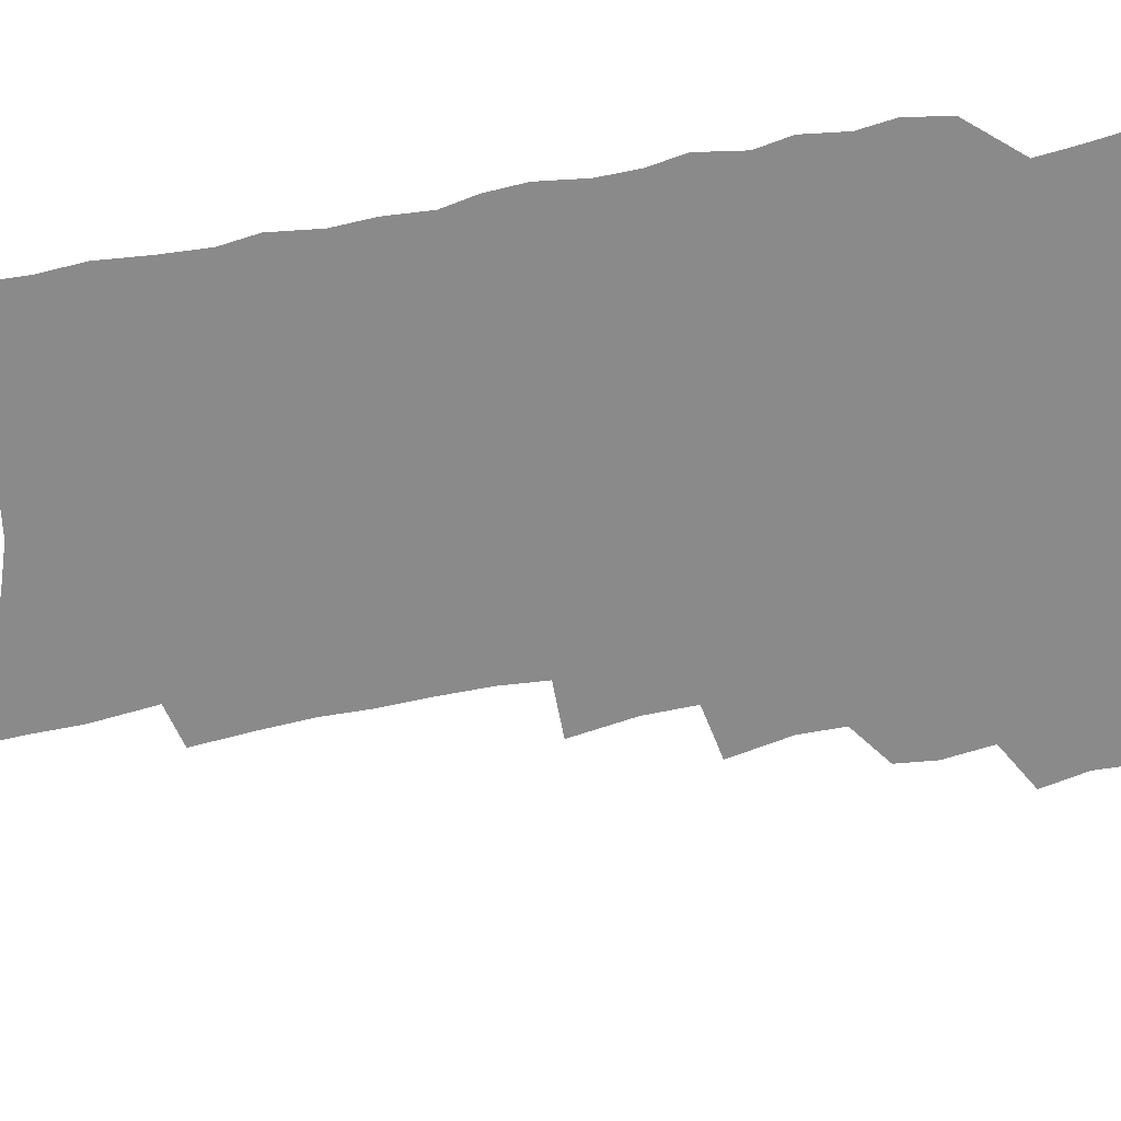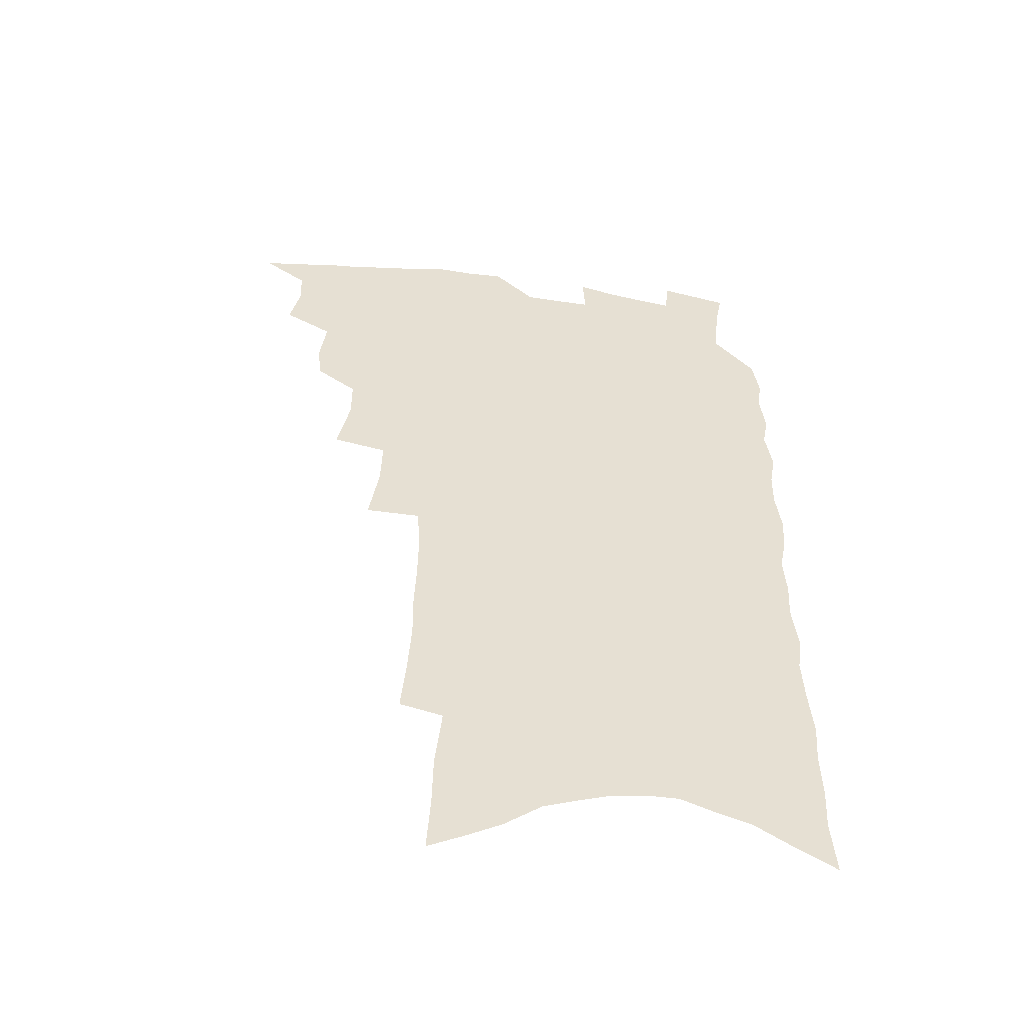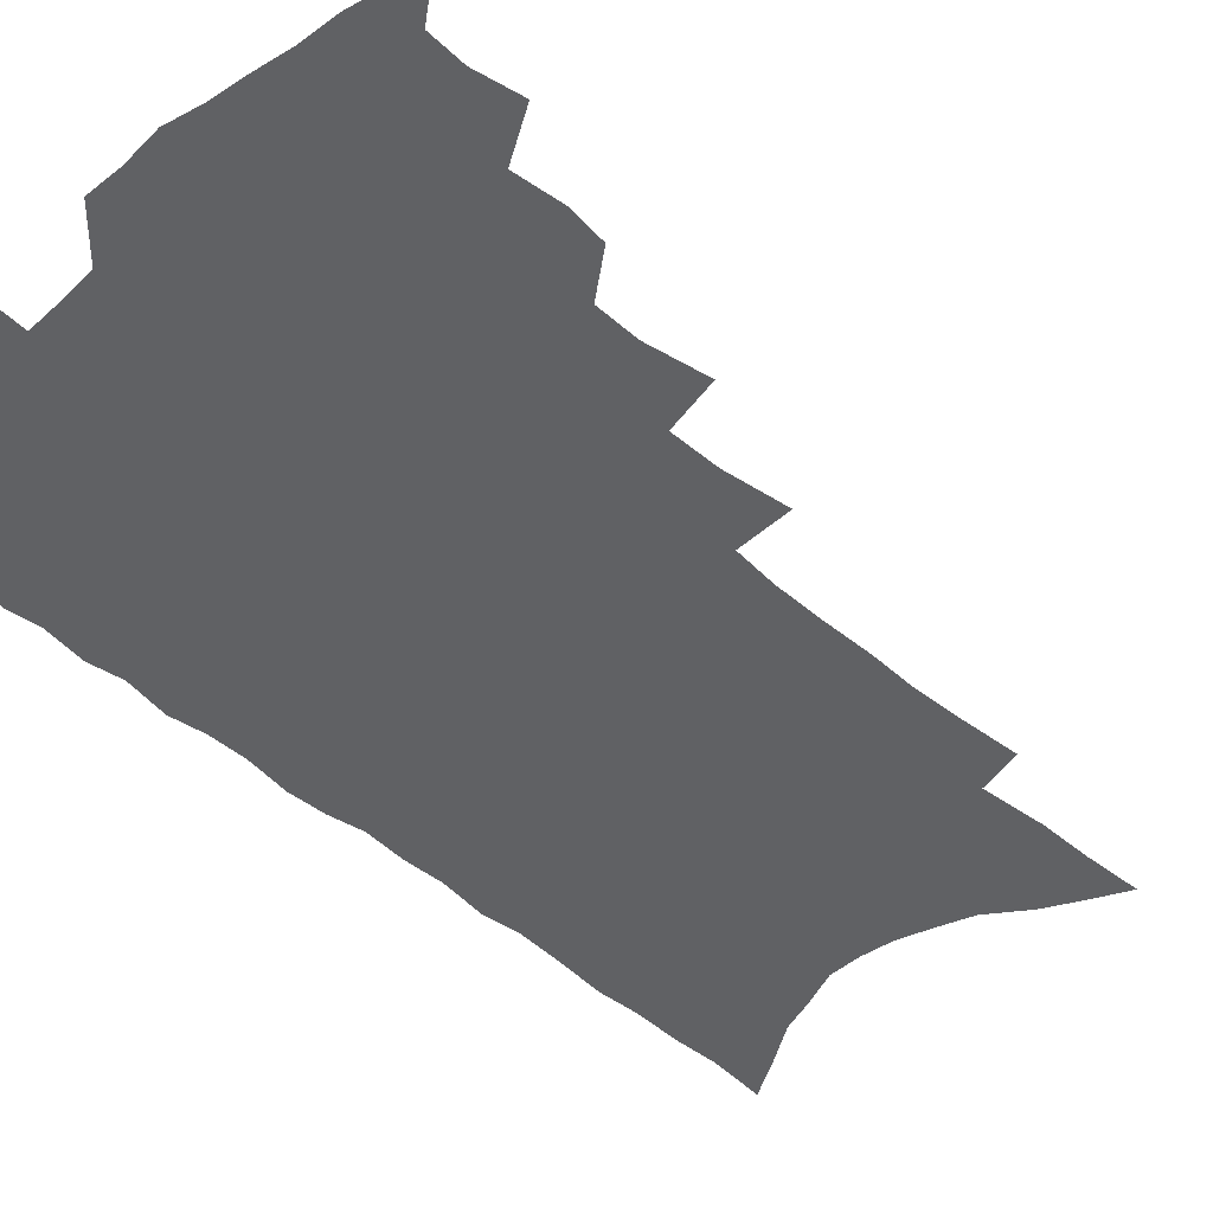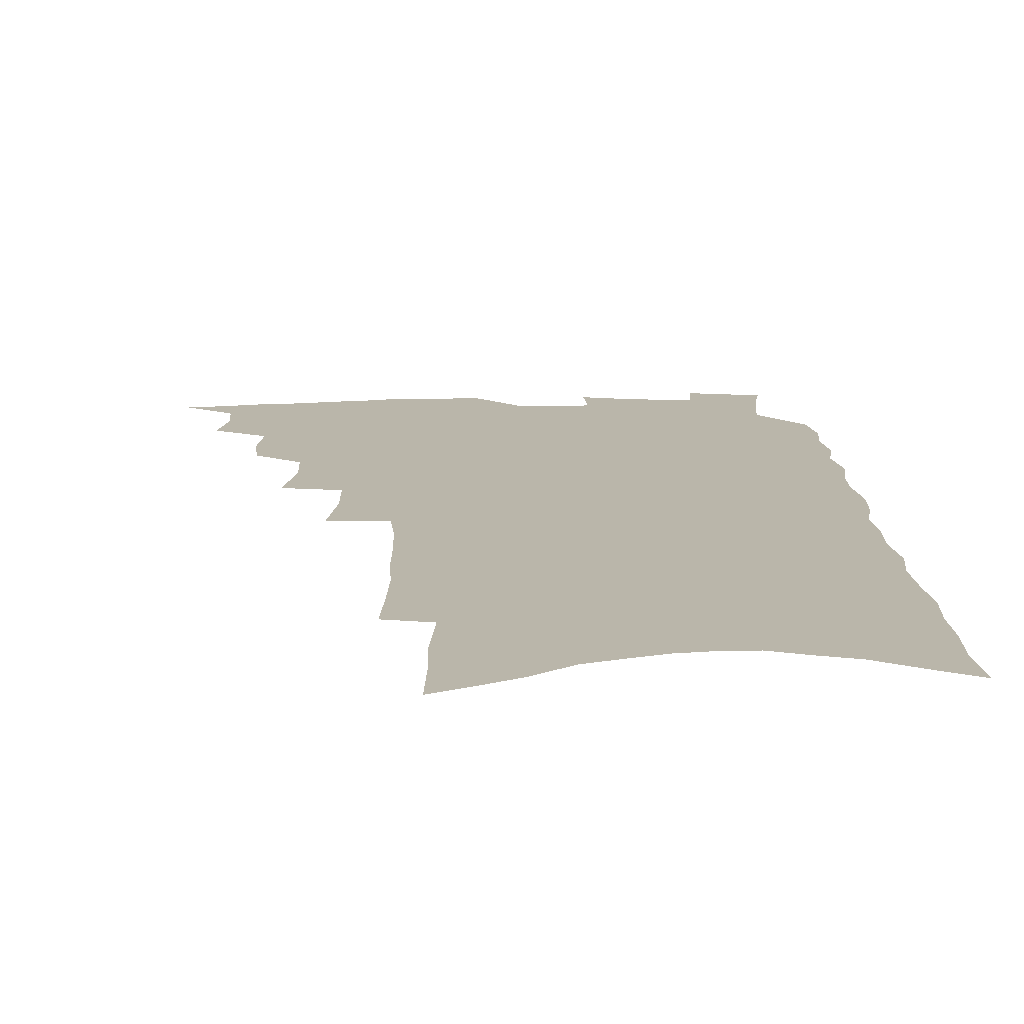
<metadata>
{"format":"obj","ext":"obj","renderer":"f3d","projection":"perspective","resolution":1024,"background":"white","views":[{"elev":-63.5,"azim":100.5,"up":"+Z"},{"elev":-52.3,"azim":-8.3,"up":"+Y"},{"elev":-46.8,"azim":-135.0,"up":"+Z"},{"elev":13.8,"azim":-2.2,"up":"+Z"}]}
</metadata>
<code>
v 472.7 512.2 0
v 486.6 467.8 0
v 490.3 485.3 0
v 489.9 499.6 0
v 487.1 514.2 0
v 504.2 423.9 0
v 502.8 438.8 0
v 505.2 457.2 0
v 506.5 473.2 0
v 506.3 487.6 0
v 504.5 501.4 0
v 500.9 517.3 0
v 515.4 372 0
v 520.1 395.5 0
v 520.2 412.2 0
v 522.4 430.8 0
v 520.4 444.6 0
v 519.1 458.4 0
v 522 475.9 0
v 520.9 489.5 0
v 518.6 503.3 0
v 515.5 518.6 0
v 531.8 324.1 0
v 535.7 348.8 0
v 536.3 367.9 0
v 536.3 385.6 0
v 537.5 403.8 0
v 536.1 417.8 0
v 537 434.3 0
v 537 449.1 0
v 536.8 463.7 0
v 535.8 477.5 0
v 534.5 491.2 0
v 532.4 505.4 0
v 529.4 521.2 0
v 550.3 206.8 0
v 552.3 229 0
v 553.7 249.7 0
v 553.4 267.3 0
v 554.2 287.6 0
v 554.4 306.8 0
v 553.2 324 0
v 551.9 340.8 0
v 551.3 357.7 0
v 552 376.1 0
v 550.9 390.9 0
v 551 406.9 0
v 551.2 422.3 0
v 551.9 437.8 0
v 551.7 451.8 0
v 552.2 466.2 0
v 550.6 479.3 0
v 548.5 493 0
v 546.5 507 0
v 543.3 523.3 0
v 562.7 135.2 0
v 564 157.7 0
v 564.4 177.9 0
v 567.1 202.9 0
v 569.4 226.4 0
v 568.5 243 0
v 569.2 262.6 0
v 568.1 278.7 0
v 569.6 300.5 0
v 567.7 315.1 0
v 567.2 332.4 0
v 565.4 347 0
v 566.1 364.9 0
v 565.6 380.6 0
v 565.9 396.8 0
v 565.5 411.3 0
v 566.8 427.3 0
v 565.7 440.2 0
v 566.6 455.2 0
v 565.5 467.8 0
v 564.3 480.7 0
v 562.8 494.1 0
v 560.1 509.6 0
v 557 526.7 0
v 576.5 142.2 0
v 579.1 169.2 0
v 581.1 193.9 0
v 583.2 217.5 0
v 583.5 236.7 0
v 583.6 255.1 0
v 582.4 270.7 0
v 582.5 289.5 0
v 582.4 307.6 0
v 581.3 322.9 0
v 581.2 340.2 0
v 580.5 355.6 0
v 578.8 368.3 0
v 578.8 384.2 0
v 579.3 400.2 0
v 580.2 416.5 0
v 579.6 429.3 0
v 579.2 442.4 0
v 579.4 456.3 0
v 578.4 468.9 0
v 578 481.8 0
v 576.6 495 0
v 574.1 510.9 0
v 572.5 525.8 0
v 590.3 149.7 0
v 594.5 182.9 0
v 596.3 207.3 0
v 596 224.6 0
v 595.9 242.6 0
v 595.6 260 0
v 595.1 277 0
v 594.6 293.9 0
v 594.2 310.9 0
v 594.4 329.8 0
v 593.3 343.5 0
v 592.3 357.4 0
v 592.3 373.6 0
v 591.7 387.9 0
v 592.1 401.5 0
v 592.3 416.9 0
v 591.9 429.9 0
v 591.9 443.5 0
v 592.2 457.2 0
v 591.7 469.8 0
v 591.1 482.6 0
v 589.9 496.4 0
v 588.2 511.4 0
v 586.5 526.6 0
v 605 160.7 0
v 607.8 191.2 0
v 608.4 212.4 0
v 608.5 231 0
v 607.9 246.7 0
v 607.1 261.9 0
v 606.8 280 0
v 606.6 298.2 0
v 606 313.9 0
v 606 332.2 0
v 605.2 345.9 0
v 604.9 361.4 0
v 604.3 375 0
v 603.5 385.7 0
v 604 402.4 0
v 604.7 418.6 0
v 604.5 431.3 0
v 605 445.7 0
v 604.7 457.8 0
v 604.5 470.4 0
v 604.2 483.1 0
v 604.2 496 0
v 602.8 510.7 0
v 618.1 165.5 0
v 619.9 194.2 0
v 620.2 215.6 0
v 620 232.5 0
v 619.7 250.1 0
v 619.1 266 0
v 618.7 284.2 0
v 618.1 298.2 0
v 617.7 317 0
v 617.4 332.7 0
v 617 347.5 0
v 616.8 362.4 0
v 616.8 377.8 0
v 616.8 391.1 0
v 616.5 404.8 0
v 616.7 419.6 0
v 616.6 431.9 0
v 617 445.7 0
v 617.3 458.4 0
v 617.7 470.7 0
v 617.7 483 0
v 617.3 496.3 0
v 616.9 510.2 0
v 631.1 169.9 0
v 631.7 194.7 0
v 631.7 214.4 0
v 631.5 234 0
v 631.2 251.1 0
v 630.7 267.6 0
v 630.2 284.7 0
v 629.6 300.4 0
v 629.5 314.5 0
v 628.8 333.8 0
v 628.8 345.9 0
v 628.5 362.7 0
v 628.5 377 0
v 628.5 391.7 0
v 628.5 404.9 0
v 628.5 419.2 0
v 628.8 432.6 0
v 629.1 445.5 0
v 629.4 458.1 0
v 629.8 470.6 0
v 630.3 482.7 0
v 630.7 495.5 0
v 630.5 510 0
v 629.7 526.7 0
v 643.8 171.7 0
v 643.7 196.7 0
v 643.4 216.4 0
v 643.2 232.4 0
v 643 249.5 0
v 642.3 267.3 0
v 641.8 284.4 0
v 641 303 0
v 640.9 315.9 0
v 640.3 333.5 0
v 640.3 347.5 0
v 640.2 361.7 0
v 640.3 376.4 0
v 640.3 390.6 0
v 640.4 404.4 0
v 640.5 418.1 0
v 640.8 431.9 0
v 641.2 444.8 0
v 641.7 457.2 0
v 642.3 469.7 0
v 642.9 482.2 0
v 643.6 494.9 0
v 644.3 508.1 0
v 644.7 522.8 0
v 656.6 171.8 0
v 655.8 194.8 0
v 655.4 213.5 0
v 654.8 231.9 0
v 655.5 245.8 0
v 653.9 266.5 0
v 654.4 280.1 0
v 652.9 299.9 0
v 652.4 316.1 0
v 652.2 331.3 0
v 651.8 347 0
v 651.8 361 0
v 652.8 373.7 0
v 652.8 388 0
v 652.7 402.3 0
v 653 415.5 0
v 652.7 431.2 0
v 653 444.3 0
v 653.9 456.8 0
v 654.6 469.3 0
v 655.5 481.4 0
v 656.4 493.9 0
v 657.4 506.8 0
v 658.5 520.5 0
v 669.9 166.6 0
v 668.3 191.1 0
v 668.2 208.7 0
v 668.2 225.6 0
v 667.4 244.2 0
v 666.6 262 0
v 666.2 278.5 0
v 664.7 297.8 0
v 664.5 312.8 0
v 665.6 325.8 0
v 664.7 342.7 0
v 665.5 355.8 0
v 664.8 372.1 0
v 664.7 386.8 0
v 665 400.6 0
v 664.7 415.3 0
v 666.1 427.7 0
v 666.9 440.6 0
v 666.6 454.8 0
v 667.1 467.8 0
v 668.2 480.1 0
v 669.1 492.8 0
v 670.4 505.7 0
v 671.9 518.6 0
v 673.4 533.3 0
v 683.3 162.3 0
v 681.3 186.1 0
v 681.5 203.2 0
v 680.7 222 0
v 680.9 238.3 0
v 679.3 258 0
v 678.3 275.7 0
v 677.9 292.1 0
v 678.7 306.2 0
v 677.3 324.2 0
v 677.8 338.2 0
v 677.3 354 0
v 677.7 368.1 0
v 677.7 382.7 0
v 678.8 396.1 0
v 678.8 410.5 0
v 680.1 423.5 0
v 679.3 438.9 0
v 680.6 451.4 0
v 680.4 465.4 0
v 680.5 479.2 0
v 681.6 491.5 0
v 683.2 503.9 0
v 685 516.9 0
v 686.6 530.6 0
v 698.6 152.8 0
v 696 177.3 0
v 695.3 196.4 0
v 695.9 213 0
v 694.5 232.3 0
v 694.1 249.7 0
v 693.1 267.5 0
v 692.8 284 0
v 691.9 301 0
v 690.9 317.8 0
v 692.5 331.3 0
v 692.9 346.1 0
v 691.2 362.9 0
v 694.2 375.1 0
v 693.4 390.5 0
v 692.1 406.5 0
v 694 419.4 0
v 693.3 434.5 0
v 694.2 448 0
v 694.3 462.1 0
v 693.6 476.5 0
v 695 489.2 0
v 696.3 502.2 0
v 698 515.1 0
v 700.3 527.8 0
v 714 143.9 0
v 712.2 166 0
v 713.1 183 0
v 712.6 201.5 0
v 713.7 217.4 0
v 712.1 236.6 0
v 711.2 254.5 0
v 713.1 268.8 0
v 710.9 287.6 0
v 711.7 303 0
v 710.7 319.8 0
v 713.2 333 0
v 714.1 347.9 0
v 711.9 365.5 0
v 712.2 380.4 0
v 714.5 394 0
v 711.9 411.2 0
v 714.2 424.4 0
v 712.2 440.7 0
v 713.9 453.9 0
v 711.4 470.1 0
f 4 5 1
f 8 9 2
f 2 9 3
f 9 10 3
f 3 10 4
f 10 11 4
f 4 11 5
f 11 12 5
f 15 16 6
f 6 16 7
f 16 17 7
f 7 17 8
f 17 18 8
f 8 18 9
f 18 19 9
f 9 19 10
f 19 20 10
f 10 20 11
f 20 21 11
f 11 21 12
f 21 22 12
f 25 26 13
f 13 26 14
f 26 27 14
f 14 27 15
f 27 28 15
f 15 28 16
f 28 29 16
f 16 29 17
f 29 30 17
f 17 30 18
f 30 31 18
f 18 31 19
f 31 32 19
f 19 32 20
f 32 33 20
f 20 33 21
f 33 34 21
f 21 34 22
f 34 35 22
f 42 43 23
f 23 43 24
f 43 44 24
f 24 44 25
f 44 45 25
f 25 45 26
f 45 46 26
f 26 46 27
f 46 47 27
f 27 47 28
f 47 48 28
f 28 48 29
f 48 49 29
f 29 49 30
f 49 50 30
f 30 50 31
f 50 51 31
f 31 51 32
f 51 52 32
f 32 52 33
f 52 53 33
f 33 53 34
f 53 54 34
f 34 54 35
f 54 55 35
f 59 60 36
f 36 60 37
f 60 61 37
f 37 61 38
f 61 62 38
f 38 62 39
f 62 63 39
f 39 63 40
f 63 64 40
f 40 64 41
f 64 65 41
f 41 65 42
f 65 66 42
f 42 66 43
f 66 67 43
f 43 67 44
f 67 68 44
f 44 68 45
f 68 69 45
f 45 69 46
f 69 70 46
f 46 70 47
f 70 71 47
f 47 71 48
f 71 72 48
f 48 72 49
f 72 73 49
f 49 73 50
f 73 74 50
f 50 74 51
f 74 75 51
f 51 75 52
f 75 76 52
f 52 76 53
f 76 77 53
f 53 77 54
f 77 78 54
f 54 78 55
f 78 79 55
f 56 80 57
f 80 81 57
f 57 81 58
f 81 82 58
f 58 82 59
f 82 83 59
f 59 83 60
f 83 84 60
f 60 84 61
f 84 85 61
f 61 85 62
f 85 86 62
f 62 86 63
f 86 87 63
f 63 87 64
f 87 88 64
f 64 88 65
f 88 89 65
f 65 89 66
f 89 90 66
f 66 90 67
f 90 91 67
f 67 91 68
f 91 92 68
f 68 92 69
f 92 93 69
f 69 93 70
f 93 94 70
f 70 94 71
f 94 95 71
f 71 95 72
f 95 96 72
f 72 96 73
f 96 97 73
f 73 97 74
f 97 98 74
f 74 98 75
f 98 99 75
f 75 99 76
f 99 100 76
f 76 100 77
f 100 101 77
f 77 101 78
f 101 102 78
f 78 102 79
f 102 103 79
f 80 104 81
f 104 105 81
f 81 105 82
f 105 106 82
f 82 106 83
f 106 107 83
f 83 107 84
f 107 108 84
f 84 108 85
f 108 109 85
f 85 109 86
f 109 110 86
f 86 110 87
f 110 111 87
f 87 111 88
f 111 112 88
f 88 112 89
f 112 113 89
f 89 113 90
f 113 114 90
f 90 114 91
f 114 115 91
f 91 115 92
f 115 116 92
f 92 116 93
f 116 117 93
f 93 117 94
f 117 118 94
f 94 118 95
f 118 119 95
f 95 119 96
f 119 120 96
f 96 120 97
f 120 121 97
f 97 121 98
f 121 122 98
f 98 122 99
f 122 123 99
f 99 123 100
f 123 124 100
f 100 124 101
f 124 125 101
f 101 125 102
f 125 126 102
f 102 126 103
f 126 127 103
f 104 128 105
f 128 129 105
f 105 129 106
f 129 130 106
f 106 130 107
f 130 131 107
f 107 131 108
f 131 132 108
f 108 132 109
f 132 133 109
f 109 133 110
f 133 134 110
f 110 134 111
f 134 135 111
f 111 135 112
f 135 136 112
f 112 136 113
f 136 137 113
f 113 137 114
f 137 138 114
f 114 138 115
f 138 139 115
f 115 139 116
f 139 140 116
f 116 140 117
f 140 141 117
f 117 141 118
f 141 142 118
f 118 142 119
f 142 143 119
f 119 143 120
f 143 144 120
f 120 144 121
f 144 145 121
f 121 145 122
f 145 146 122
f 122 146 123
f 146 147 123
f 123 147 124
f 147 148 124
f 124 148 125
f 148 149 125
f 125 149 126
f 149 150 126
f 126 150 127
f 128 151 129
f 151 152 129
f 129 152 130
f 152 153 130
f 130 153 131
f 153 154 131
f 131 154 132
f 154 155 132
f 132 155 133
f 155 156 133
f 133 156 134
f 156 157 134
f 134 157 135
f 157 158 135
f 135 158 136
f 158 159 136
f 136 159 137
f 159 160 137
f 137 160 138
f 160 161 138
f 138 161 139
f 161 162 139
f 139 162 140
f 162 163 140
f 140 163 141
f 163 164 141
f 141 164 142
f 164 165 142
f 142 165 143
f 165 166 143
f 143 166 144
f 166 167 144
f 144 167 145
f 167 168 145
f 145 168 146
f 168 169 146
f 146 169 147
f 169 170 147
f 147 170 148
f 170 171 148
f 148 171 149
f 171 172 149
f 149 172 150
f 172 173 150
f 151 174 152
f 174 175 152
f 152 175 153
f 175 176 153
f 153 176 154
f 176 177 154
f 154 177 155
f 177 178 155
f 155 178 156
f 178 179 156
f 156 179 157
f 179 180 157
f 157 180 158
f 180 181 158
f 158 181 159
f 181 182 159
f 159 182 160
f 182 183 160
f 160 183 161
f 183 184 161
f 161 184 162
f 184 185 162
f 162 185 163
f 185 186 163
f 163 186 164
f 186 187 164
f 164 187 165
f 187 188 165
f 165 188 166
f 188 189 166
f 166 189 167
f 189 190 167
f 167 190 168
f 190 191 168
f 168 191 169
f 191 192 169
f 169 192 170
f 192 193 170
f 170 193 171
f 193 194 171
f 171 194 172
f 194 195 172
f 172 195 173
f 195 196 173
f 174 198 175
f 198 199 175
f 175 199 176
f 199 200 176
f 176 200 177
f 200 201 177
f 177 201 178
f 201 202 178
f 178 202 179
f 202 203 179
f 179 203 180
f 203 204 180
f 180 204 181
f 204 205 181
f 181 205 182
f 205 206 182
f 182 206 183
f 206 207 183
f 183 207 184
f 207 208 184
f 184 208 185
f 208 209 185
f 185 209 186
f 209 210 186
f 186 210 187
f 210 211 187
f 187 211 188
f 211 212 188
f 188 212 189
f 212 213 189
f 189 213 190
f 213 214 190
f 190 214 191
f 214 215 191
f 191 215 192
f 215 216 192
f 192 216 193
f 216 217 193
f 193 217 194
f 217 218 194
f 194 218 195
f 218 219 195
f 195 219 196
f 219 220 196
f 196 220 197
f 220 221 197
f 198 222 199
f 222 223 199
f 199 223 200
f 223 224 200
f 200 224 201
f 224 225 201
f 201 225 202
f 225 226 202
f 202 226 203
f 226 227 203
f 203 227 204
f 227 228 204
f 204 228 205
f 228 229 205
f 205 229 206
f 229 230 206
f 206 230 207
f 230 231 207
f 207 231 208
f 231 232 208
f 208 232 209
f 232 233 209
f 209 233 210
f 233 234 210
f 210 234 211
f 234 235 211
f 211 235 212
f 235 236 212
f 212 236 213
f 236 237 213
f 213 237 214
f 237 238 214
f 214 238 215
f 238 239 215
f 215 239 216
f 239 240 216
f 216 240 217
f 240 241 217
f 217 241 218
f 241 242 218
f 218 242 219
f 242 243 219
f 219 243 220
f 243 244 220
f 220 244 221
f 244 245 221
f 222 246 223
f 246 247 223
f 223 247 224
f 247 248 224
f 224 248 225
f 248 249 225
f 225 249 226
f 249 250 226
f 226 250 227
f 250 251 227
f 227 251 228
f 251 252 228
f 228 252 229
f 252 253 229
f 229 253 230
f 253 254 230
f 230 254 231
f 254 255 231
f 231 255 232
f 255 256 232
f 232 256 233
f 256 257 233
f 233 257 234
f 257 258 234
f 234 258 235
f 258 259 235
f 235 259 236
f 259 260 236
f 236 260 237
f 260 261 237
f 237 261 238
f 261 262 238
f 238 262 239
f 262 263 239
f 239 263 240
f 263 264 240
f 240 264 241
f 264 265 241
f 241 265 242
f 265 266 242
f 242 266 243
f 266 267 243
f 243 267 244
f 267 268 244
f 244 268 245
f 268 269 245
f 246 271 247
f 271 272 247
f 247 272 248
f 272 273 248
f 248 273 249
f 273 274 249
f 249 274 250
f 274 275 250
f 250 275 251
f 275 276 251
f 251 276 252
f 276 277 252
f 252 277 253
f 277 278 253
f 253 278 254
f 278 279 254
f 254 279 255
f 279 280 255
f 255 280 256
f 280 281 256
f 256 281 257
f 281 282 257
f 257 282 258
f 282 283 258
f 258 283 259
f 283 284 259
f 259 284 260
f 284 285 260
f 260 285 261
f 285 286 261
f 261 286 262
f 286 287 262
f 262 287 263
f 287 288 263
f 263 288 264
f 288 289 264
f 264 289 265
f 289 290 265
f 265 290 266
f 290 291 266
f 266 291 267
f 291 292 267
f 267 292 268
f 292 293 268
f 268 293 269
f 293 294 269
f 269 294 270
f 294 295 270
f 271 296 272
f 296 297 272
f 272 297 273
f 297 298 273
f 273 298 274
f 298 299 274
f 274 299 275
f 299 300 275
f 275 300 276
f 300 301 276
f 276 301 277
f 301 302 277
f 277 302 278
f 302 303 278
f 278 303 279
f 303 304 279
f 279 304 280
f 304 305 280
f 280 305 281
f 305 306 281
f 281 306 282
f 306 307 282
f 282 307 283
f 307 308 283
f 283 308 284
f 308 309 284
f 284 309 285
f 309 310 285
f 285 310 286
f 310 311 286
f 286 311 287
f 311 312 287
f 287 312 288
f 312 313 288
f 288 313 289
f 313 314 289
f 289 314 290
f 314 315 290
f 290 315 291
f 315 316 291
f 291 316 292
f 316 317 292
f 292 317 293
f 317 318 293
f 293 318 294
f 318 319 294
f 294 319 295
f 319 320 295
f 296 321 297
f 321 322 297
f 297 322 298
f 322 323 298
f 298 323 299
f 323 324 299
f 299 324 300
f 324 325 300
f 300 325 301
f 325 326 301
f 301 326 302
f 326 327 302
f 302 327 303
f 327 328 303
f 303 328 304
f 328 329 304
f 304 329 305
f 329 330 305
f 305 330 306
f 330 331 306
f 306 331 307
f 331 332 307
f 307 332 308
f 332 333 308
f 308 333 309
f 333 334 309
f 309 334 310
f 334 335 310
f 310 335 311
f 335 336 311
f 311 336 312
f 336 337 312
f 312 337 313
f 337 338 313
f 313 338 314
f 338 339 314
f 314 339 315
f 339 340 315
f 315 340 316
f 340 341 316
f 316 341 317

</code>
